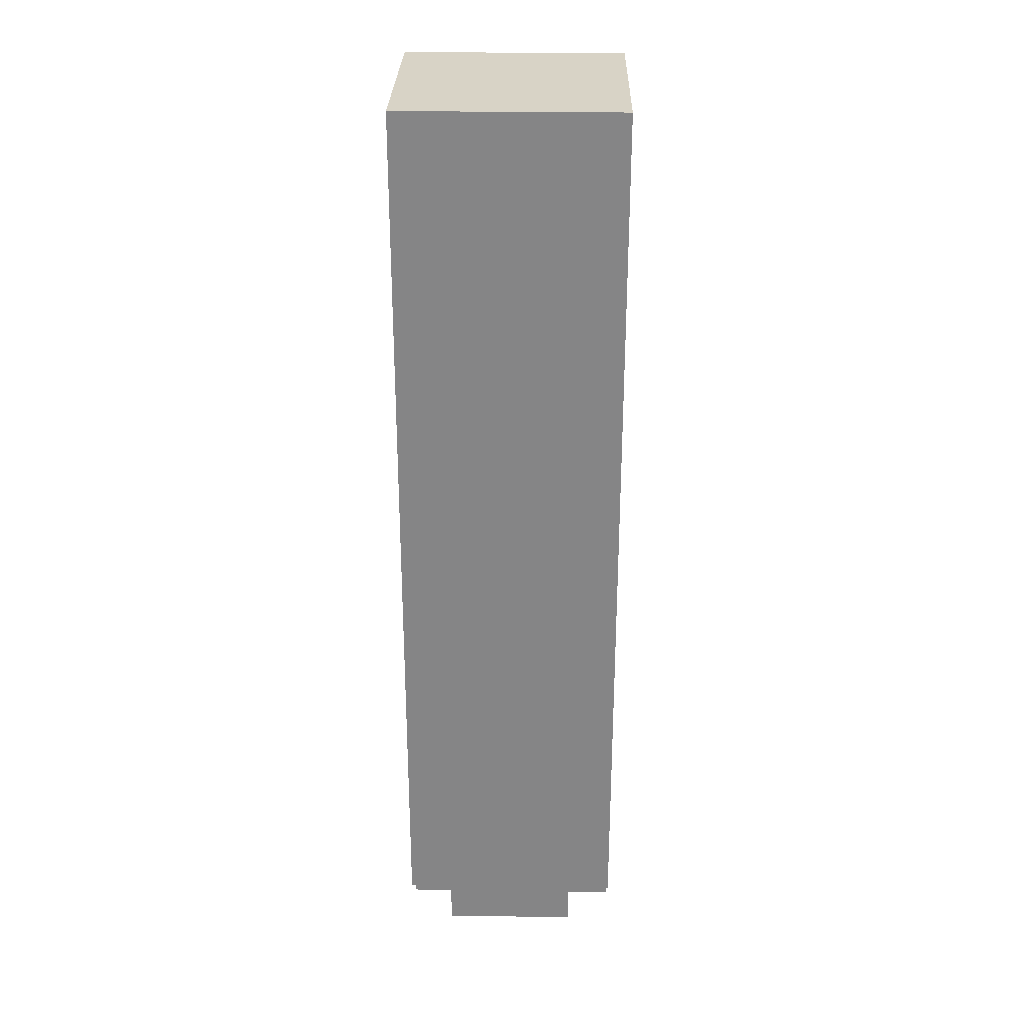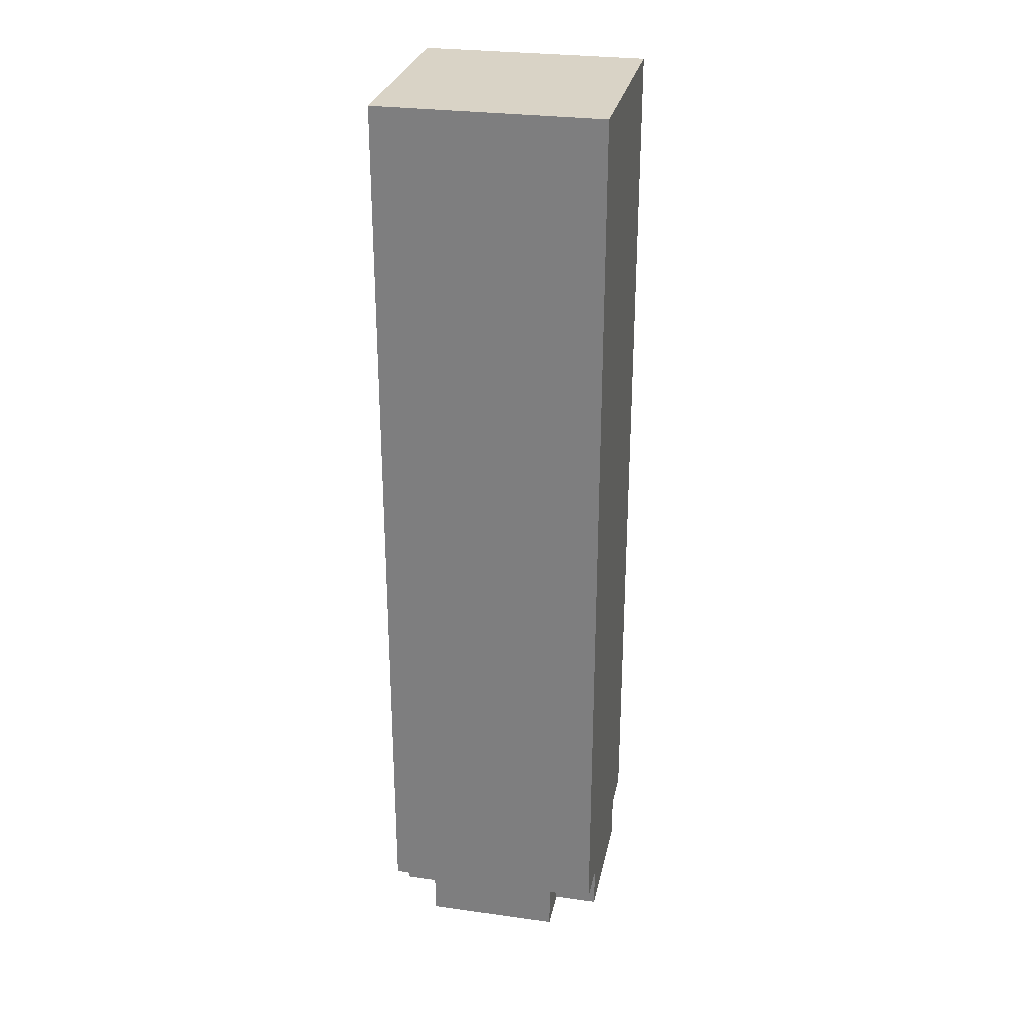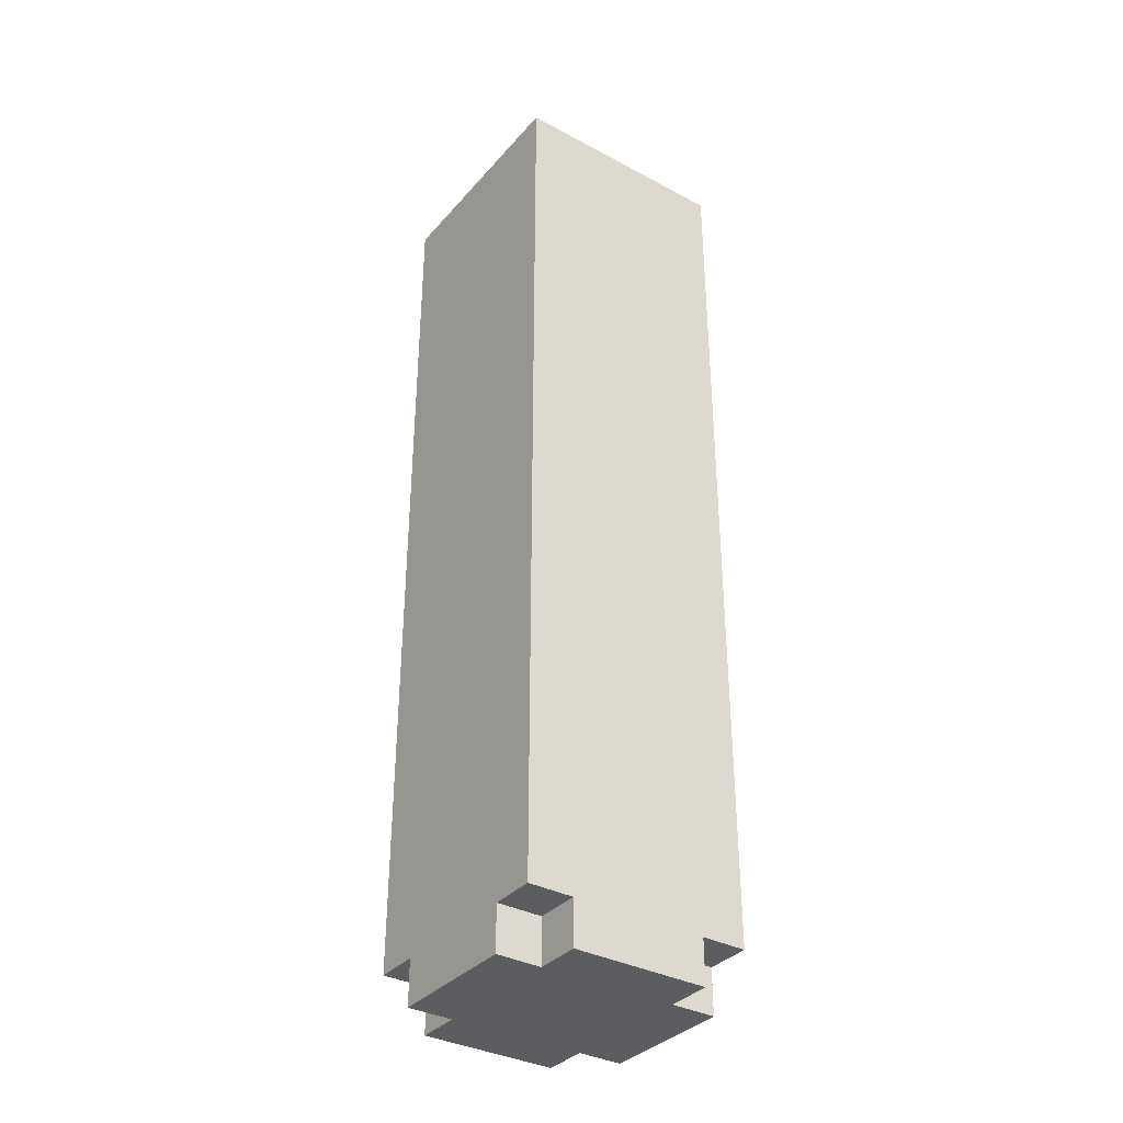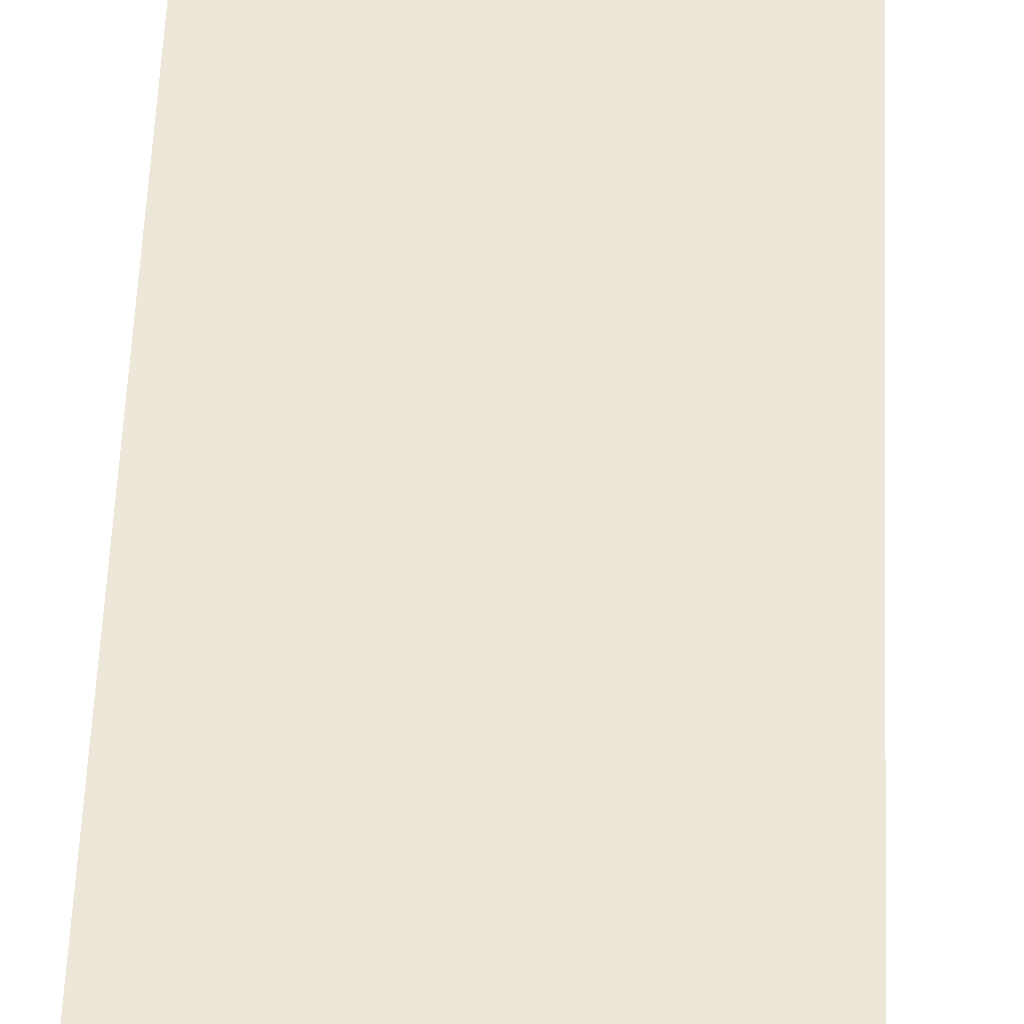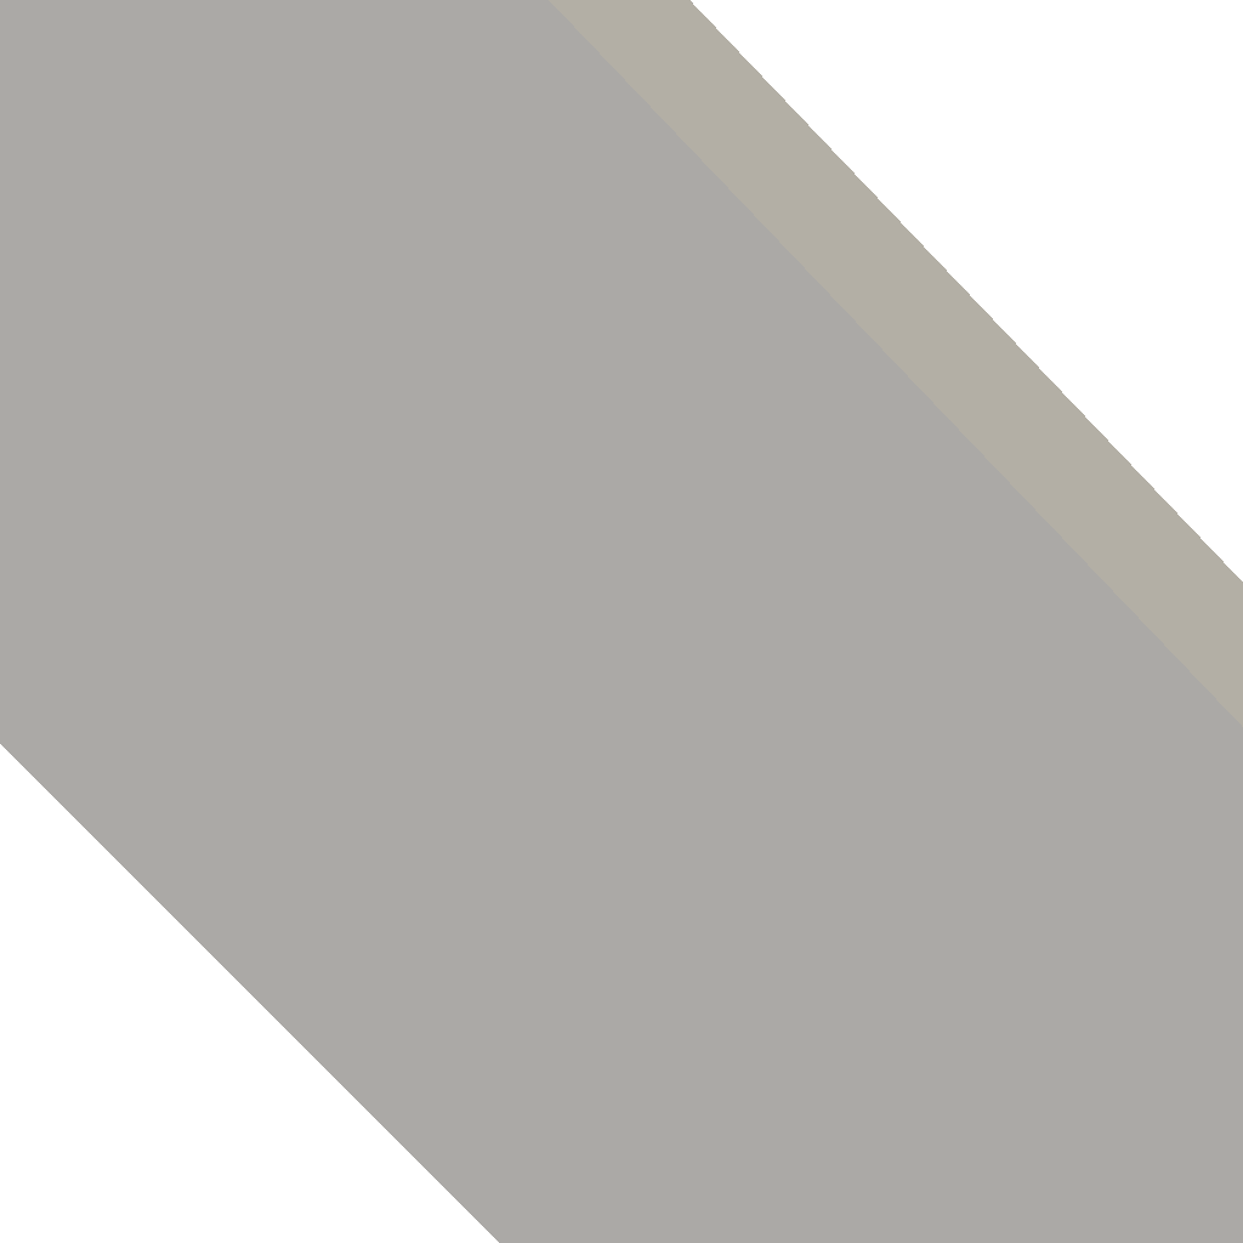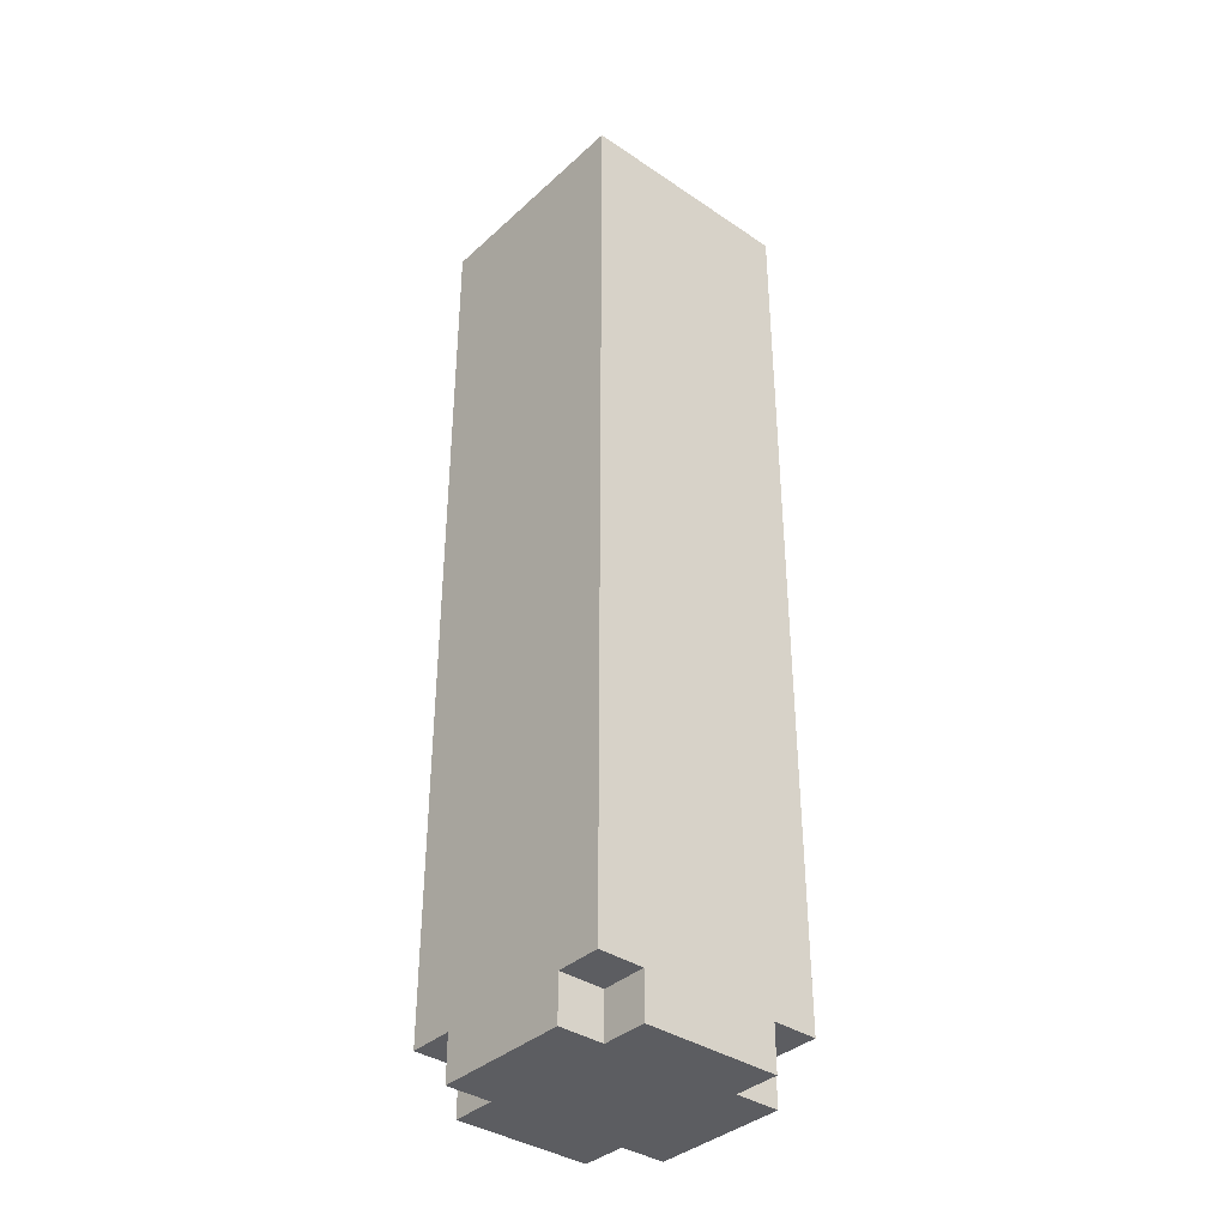
<metadata>
{"format":"obj","ext":"obj","renderer":"f3d","projection":"perspective","resolution":1024,"background":"white","views":[{"elev":28.0,"azim":-178.7,"up":"+Y"},{"elev":28.3,"azim":101.7,"up":"+Y"},{"elev":-35.4,"azim":-125.2,"up":"+Y"},{"elev":50.1,"azim":2.2,"up":"+Z"},{"elev":-75.6,"azim":-136.7,"up":"+Z"},{"elev":-37.2,"azim":139.1,"up":"+Y"}]}
</metadata>
<code>
o
v -0.25 -1.5 0.15
v -0.25 -1.5 -0.15
v -0.25 -1.4 0.25
v -0.25 -1.4 0.15
v -0.25 -1.4 -0.15
v -0.25 -1.4 -0.25
v -0.25 0.6 0.25
v -0.25 0.6 -0.25
v -0.15 -1.5 0.25
v -0.15 -1.5 0.15
v -0.15 -1.5 -0.15
v -0.15 -1.5 -0.25
v -0.15 -1.4 0.25
v -0.15 -1.4 0.15
v -0.15 -1.4 -0.15
v -0.15 -1.4 -0.25
v 0.15 -1.5 0.25
v 0.15 -1.5 0.15
v 0.15 -1.5 -0.15
v 0.15 -1.5 -0.25
v 0.15 -1.4 0.25
v 0.15 -1.4 0.15
v 0.15 -1.4 -0.15
v 0.15 -1.4 -0.25
v 0.25 -1.5 0.15
v 0.25 -1.5 -0.15
v 0.25 -1.4 0.25
v 0.25 -1.4 0.15
v 0.25 -1.4 -0.15
v 0.25 -1.4 -0.25
v 0.25 0.6 0.25
v 0.25 0.6 -0.25
v -0.25 -1.4 0.25
v -0.25 0.6 0.25
v -0.15 -1.5 0.25
v -0.15 -1.4 0.25
v 0.15 -1.5 0.25
v 0.15 -1.4 0.25
v 0.25 -1.4 0.25
v 0.25 0.6 0.25
v -0.25 -1.5 0.15
v -0.25 -1.4 0.15
v -0.15 -1.5 0.15
v -0.15 -1.4 0.15
v 0.15 -1.5 0.15
v 0.15 -1.4 0.15
v 0.25 -1.5 0.15
v 0.25 -1.4 0.15
v -0.25 -1.5 -0.15
v -0.25 -1.4 -0.15
v -0.15 -1.5 -0.15
v -0.15 -1.4 -0.15
v 0.15 -1.5 -0.15
v 0.15 -1.4 -0.15
v 0.25 -1.5 -0.15
v 0.25 -1.4 -0.15
v -0.25 -1.4 -0.25
v -0.25 0.6 -0.25
v -0.15 -1.5 -0.25
v -0.15 -1.4 -0.25
v 0.15 -1.5 -0.25
v 0.15 -1.4 -0.25
v 0.25 -1.4 -0.25
v 0.25 0.6 -0.25
v -0.15 -1.5 0.25
v 0.15 -1.5 0.25
v -0.25 -1.5 0.15
v -0.15 -1.5 0.15
v 0.15 -1.5 0.15
v 0.25 -1.5 0.15
v -0.25 -1.5 -0.15
v -0.15 -1.5 -0.15
v 0.15 -1.5 -0.15
v 0.25 -1.5 -0.15
v -0.15 -1.5 -0.25
v 0.15 -1.5 -0.25
v -0.25 -1.4 0.25
v -0.15 -1.4 0.25
v 0.15 -1.4 0.25
v 0.25 -1.4 0.25
v -0.25 -1.4 0.15
v -0.15 -1.4 0.15
v 0.15 -1.4 0.15
v 0.25 -1.4 0.15
v -0.25 -1.4 -0.15
v -0.15 -1.4 -0.15
v 0.15 -1.4 -0.15
v 0.25 -1.4 -0.15
v -0.25 -1.4 -0.25
v -0.15 -1.4 -0.25
v 0.15 -1.4 -0.25
v 0.25 -1.4 -0.25
v -0.25 0.6 0.25
v 0.25 0.6 0.25
v -0.25 0.6 -0.25
v 0.25 0.6 -0.25
f 4 2 1
f 5 2 4
f 7 4 3
f 7 6 5
f 7 5 4
f 8 6 7
f 13 10 9
f 14 10 13
f 15 12 11
f 16 12 15
f 17 18 21
f 21 18 22
f 19 20 23
f 23 20 24
f 25 26 28
f 28 26 29
f 27 28 31
f 29 30 31
f 28 29 31
f 31 30 32
f 36 34 33
f 37 36 35
f 38 34 36
f 38 36 37
f 39 34 38
f 40 34 39
f 43 42 41
f 44 42 43
f 47 46 45
f 48 46 47
f 49 50 51
f 51 50 52
f 53 54 55
f 55 54 56
f 57 58 60
f 59 60 61
f 60 58 62
f 61 60 62
f 62 58 63
f 63 58 64
f 68 66 65
f 69 66 68
f 71 68 67
f 71 70 69
f 71 69 68
f 72 70 71
f 73 70 72
f 74 70 73
f 75 73 72
f 76 73 75
f 81 78 77
f 82 78 81
f 83 80 79
f 84 80 83
f 89 86 85
f 90 86 89
f 91 88 87
f 92 88 91
f 93 94 95
f 95 94 96

</code>
